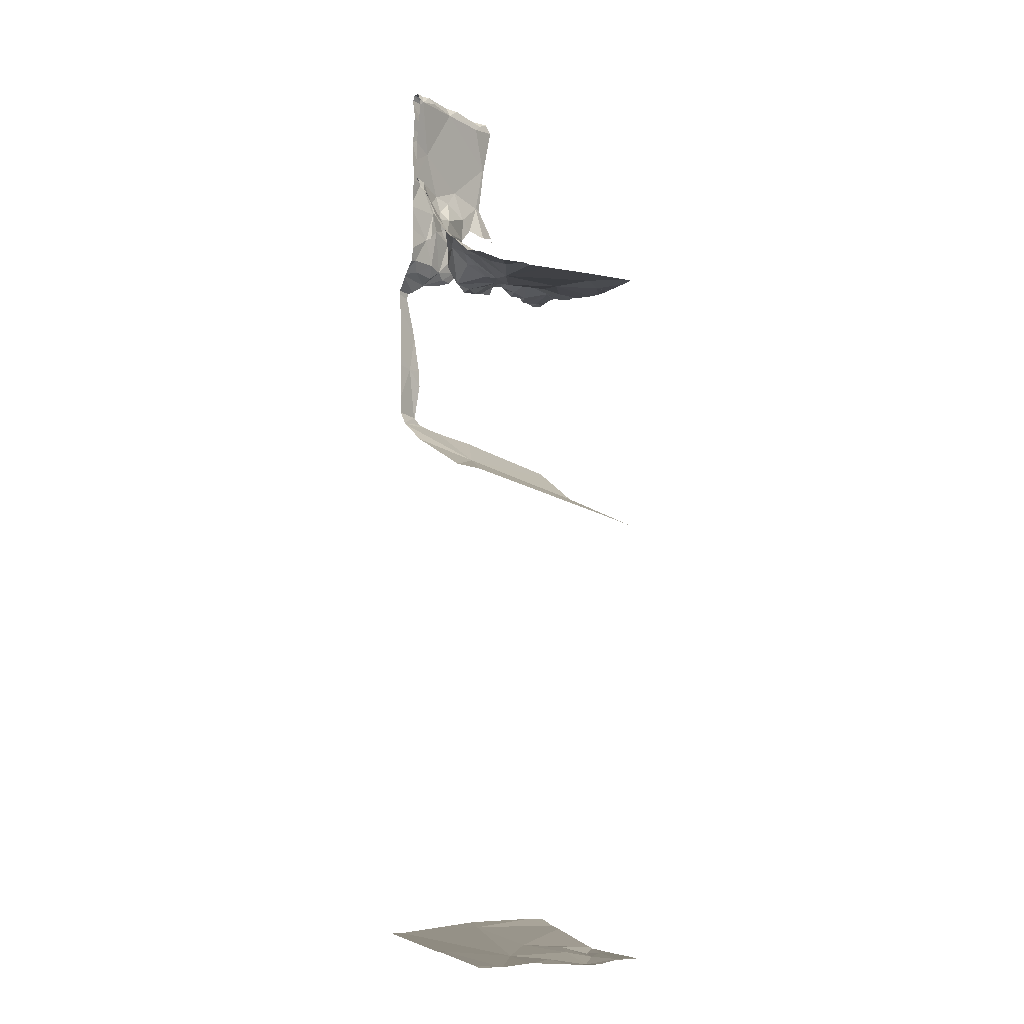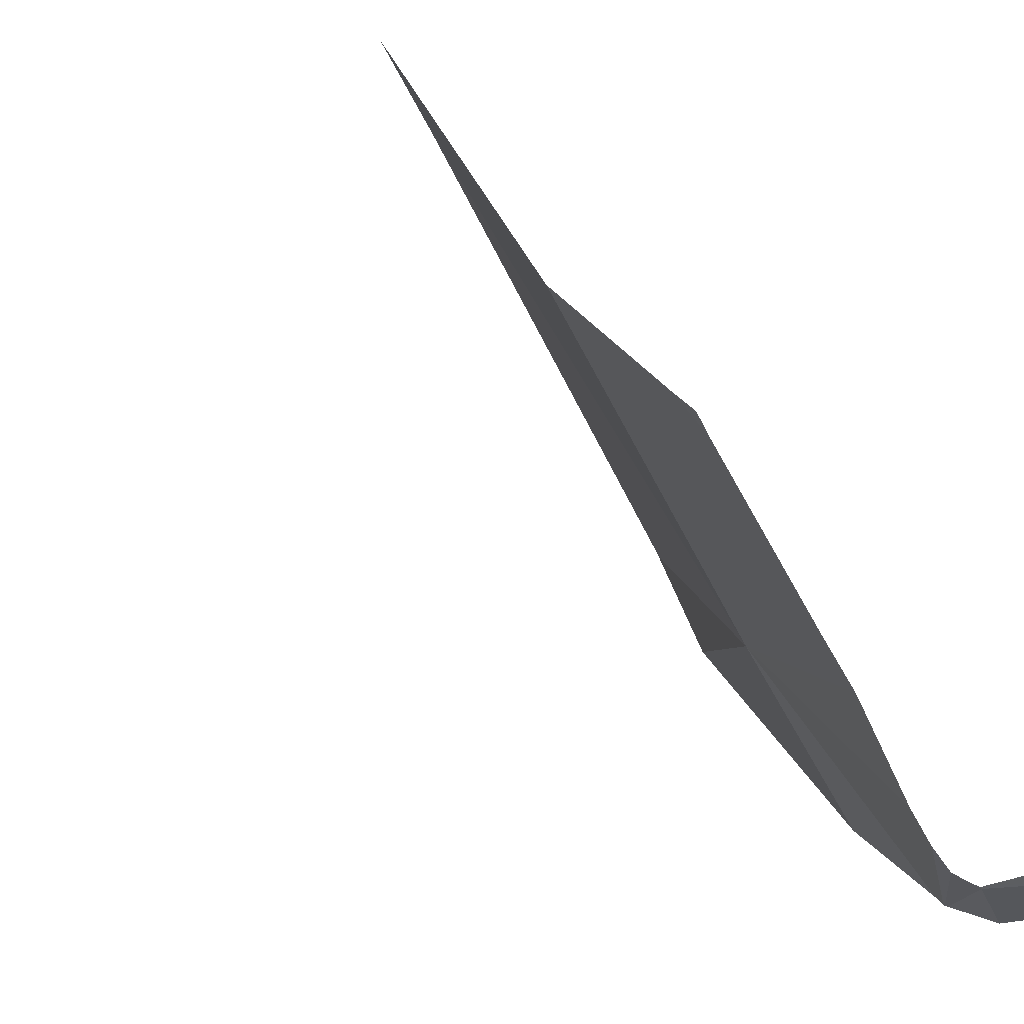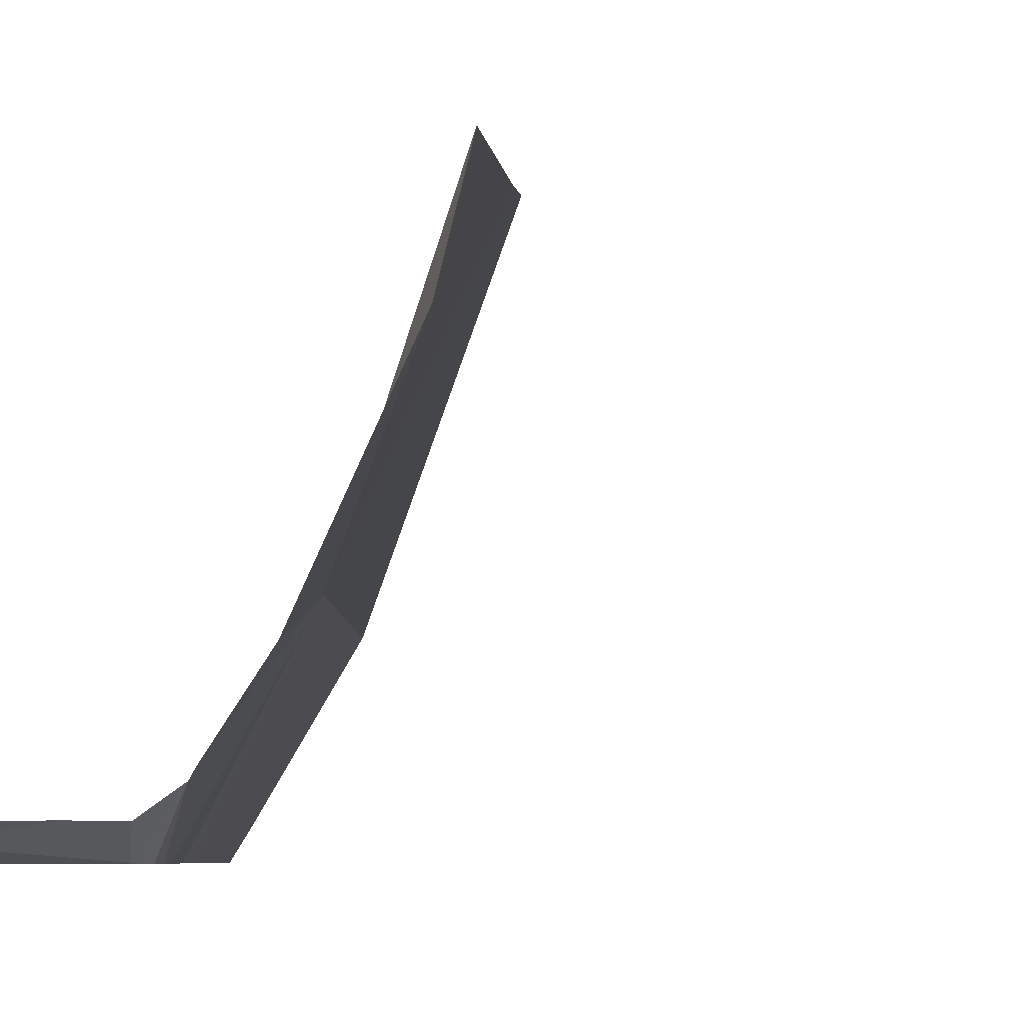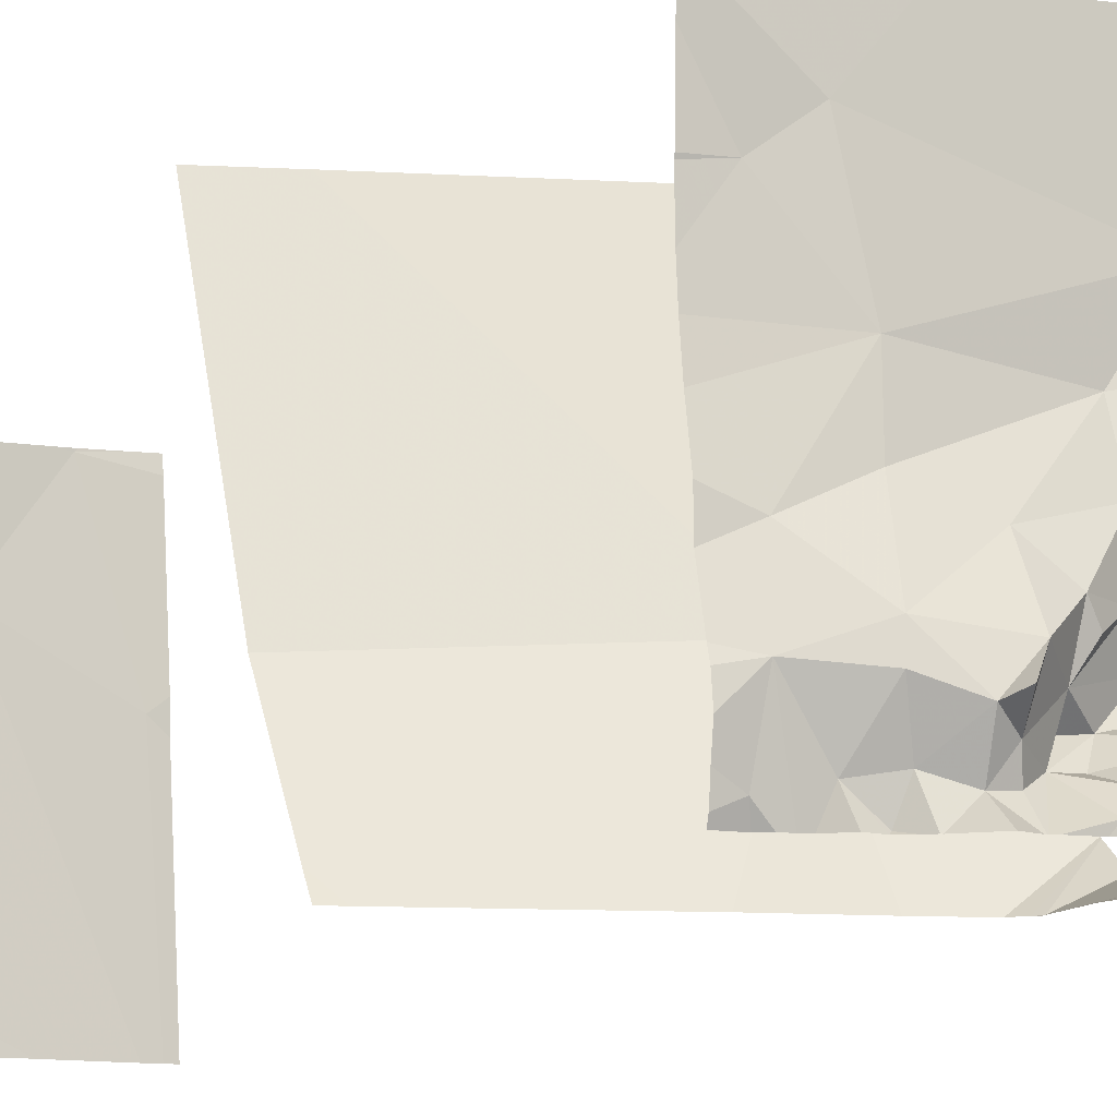
<metadata>
{"format":"obj","ext":"obj","renderer":"f3d","projection":"perspective","resolution":1024,"background":"white","views":[{"elev":-7.9,"azim":149.6,"up":"+Z"},{"elev":-52.7,"azim":-80.4,"up":"+Y"},{"elev":-2.8,"azim":79.3,"up":"+Y"},{"elev":-7.6,"azim":-26.1,"up":"+Y"}]}
</metadata>
<code>
v -103.1 260.8 487.3
v -103.1 261.1 487.1
v -103.1 261.2 487.1
v -103.1 261.3 485.8
v -103.6 260.8 487
v -103.7 260.8 487
v -103.7 260.9 487
v -103.5 260.6 487.1
v -103.5 260.7 487.1
v -103.5 260.7 487.2
v -103.6 261.1 486.9
v -103.5 261.3 486.9
v -103.5 261.1 486.9
v -103.5 260.6 487.8
v -103.5 260.7 487.6
v -103.6 260.6 487.6
v -103.5 260.6 488
v -103.5 260.6 488
v -103.6 260.6 488
v -103.3 261.5 483.2
v -103.6 260.7 486.9
v -103.7 260.7 487
v -103.7 260.7 486.9
v -103.6 260.7 487
v -103.7 260.7 487.3
v -103.7 260.6 487.3
v -103.2 261.5 483.2
v -104.1 261.5 483.2
v -103.7 260.6 487.7
v -104.1 261.5 486.9
v -103.6 260.6 487.5
v -103.4 260.7 487.6
v -103.5 260.6 487.5
v -103.1 261 487.2
v -104 261.3 486.9
v -103.5 260.6 487.1
v -103.5 260.6 487.1
v -103.5 260.6 487.1
v -103.1 261.3 487.1
v -103.9 261.1 486.9
v -103.1 260.8 487.1
v -103.5 261 486.9
v -103.6 261 486.9
v -103.6 260.6 487.1
v -104.1 261.5 485.5
v -103.1 261.5 486.9
v -103.8 260.7 487
v -103.8 260.8 487.1
v -103.8 260.7 487
v -103.7 260.8 487
v -103.3 261.5 483.2
v -103.1 260.8 487.5
v -103.1 260.8 487.5
v -103.4 260.7 488
v -103.6 260.7 487.9
v -103.9 261.3 483.2
v -104 261.3 483.2
v -104 261.5 483.2
v -103.5 260.8 486.9
v -103.6 260.9 486.9
v -103.5 260.9 486.9
v -103.6 260.7 487.3
v -103.6 260.6 487.3
v -103.9 261 486.9
v -103.7 260.9 487
v -103.9 260.7 487
v -103.9 260.8 487
v -103.9 260.8 487
v -104 260.9 486.9
v -103.3 261.5 483.2
v -103.3 261.5 483.2
v -104.1 261.5 483.2
v -103.7 260.6 488
v -103.4 261.5 486.9
v -103.1 261.5 483.2
v -103.7 261.5 483.2
v -103.7 260.6 487
v -103.8 260.6 487
v -103.5 260.7 487.5
v -103.5 260.6 487.4
v -103.5 260.6 487.3
v -103.4 260.7 487.4
v -103.5 260.7 487.4
v -103.5 260.7 487.2
v -103.4 260.6 487.2
v -103.5 260.7 488
v -103.5 260.7 487.2
v -103.1 260.8 487.2
v -103.9 261.4 486.9
v -103.7 260.6 487.1
v -103.1 261 487.3
v -103.9 260.6 487
v -103.9 260.7 487
v -104 260.8 487
v -104 260.6 486.9
v -103.5 260.7 487
v -103.5 260.7 487
v -103.5 260.7 486.9
v -103.4 260.6 487
v -103.6 260.6 487
v -103.8 261.3 483.3
v -103.9 261.1 483.3
v -103.7 261.5 483.2
v -103.4 260.9 485.9
v -103.6 261.4 483.2
v -103.5 261.3 483.3
v -103.8 261.4 483.2
v -103.1 261.5 486.9
v -103.1 260.8 487.4
v -104 261.2 483.2
v -103.1 260.8 487.4
v -103.7 261.1 483.3
v -103.1 260.8 487.5
v -103.6 260.7 483.3
v -103.1 260.8 487.6
v -103.6 260.6 487.8
v -103.8 261.5 486.9
v -103.5 260.8 486.9
v -103.9 261.5 485.6
v -103.7 260.6 487.5
v -103.6 260.6 487.5
v -103.4 260.7 487.9
v -103.4 260.7 488
v -103.4 260.7 488
v -103.2 260.7 487
v -103.3 260.6 487
v -103.3 260.7 487
v -103.2 261.5 486.9
v -103.2 260.8 487.7
v -103.3 260.7 487.5
v -103.7 260.6 487.7
v -103.3 260.8 488
v -103.2 260.8 488
v -103.2 260.7 487.5
v -103.6 260.6 487.4
v -103.3 260.7 487.3
v -103.3 261.2 487
v -103.7 260.6 487.1
v -103.7 260.6 488
v -103.3 260.7 487.3
v -103.4 260.7 487.3
v -103.6 260.6 487.1
v -103.7 260.6 487.3
v -103.6 260.6 487.5
v -103.4 260.7 487.4
v -103.6 260.6 487.8
v -103.7 260.6 488
v -103.2 261.1 487.1
v -103.3 261.1 487
v -103.7 260.6 488
v -103.6 260.6 487.5
v -103.4 260.7 487.7
v -103.3 260.7 487.5
v -103.3 260.8 487
v -103.2 261 487.2
v -103.3 260.9 487.2
v -103.3 260.8 487.1
v -103.3 261 487.1
v -103.2 260.7 487.2
v -103.3 260.7 487.1
v -103.3 260.7 487.2
v -103.4 260.9 486.9
v -103.6 260.6 487.6
v -103.8 260.6 487.3
v -103.6 260.6 487.4
v -103.2 260.7 487.1
v -103.4 260.7 487
v -103.2 260.8 487.5
v -103.6 260.6 487.1
v -103.4 260.7 487.5
v -103.2 260.8 488
v -103.6 260.6 487.8
v -103.8 260.6 487.1
v -103.8 260.6 487.3
v -103.7 260.6 487.4
v -103.8 260.6 487.3
v -103.3 260.7 488
v -103.2 260.8 488
v -103.2 260.7 488
v -103.3 260.7 487.8
v -103.7 260.6 487.1
v -103.7 260.6 487.1
v -103.3 260.9 487.3
v -103.1 261.5 485.8
v -103.3 260.9 487.2
v -103.4 260.8 487.3
v -103.2 260.9 487.4
v -103.3 260.8 487.4
v -103.3 260.8 487.4
v -103.7 260.6 488
v -103.6 260.6 488
v -103.4 261 487
v -103.4 260.8 487
v -103.4 261.1 487
v -103.3 261.4 486.9
v -103.4 261.4 486.9
v -103.3 261.5 483.2
v -103.6 260.6 488
v -103.8 260.6 487.3
v -103.6 260.6 487
v -103.6 260.6 488
v -103.3 261.5 486.9
v -103.5 261.5 483.2
v -103.3 260.6 486.2
v -103.2 260.6 486.5
v -103.5 261.5 486.9
v -103.6 261.5 486.9
v -103.1 261.5 485.8
v -103.4 261.5 483.2
v -103.6 260.6 488
v -103.2 261.1 483.3
v -103.5 260.6 487.1
v -103.5 260.6 487
v -103.7 260.6 487.4
v -104.1 261.5 486.9
v -104.1 261.3 486.9
v -104.1 261.1 486.9
v -104.1 261.2 486.9
v -104.1 260.7 487
v -104.1 260.8 487
v -104.1 260.7 487
v -104.1 260.8 486.9
v -104.1 260.9 486.9
v -104.1 261 486.9
v -104.1 260.6 486.9
v -103.2 261.5 486.9
v -104.1 261.3 486.9
v -104.1 261.2 486.9
v -104.1 260.6 485.9
v -104.1 260.9 485.7
v -104 261.5 483.2
v -104.1 261.3 483.2
v -104.1 261.3 483.2
v -104.1 261.3 483.2
v -104.1 261.5 483.2
v -104.1 261.2 483.2
v -104.1 261.1 483.2
v -104.1 261.1 483.2
v -104.1 261.1 483.2
v -104.1 260.7 483.3
v -104.1 260.8 483.3
v -103.9 261.5 483.2
v -103.9 261.5 483.2
v -103.1 260.8 487.5
v -103.1 260.9 487.9
v -103.1 260.8 487.7
v -103.1 260.8 487.7
v -103.1 260.8 488
v -103.1 260.9 488
v -103.1 260.8 488
v -103.1 260.8 488
v -103.1 260.8 488
v -103.1 260.8 488
v -103.1 260.8 488
v -103.1 260.8 488
v -103.1 260.8 488
v -103.1 260.8 487.7
v -103.1 260.8 487.9
v -103.1 260.8 487.8
v -103.1 260.8 487.7
v -103.1 260.9 487.4
v -103.1 261 487.3
v -103.1 260.7 487
v -103.1 260.6 486.9
v -103.1 260.7 487
v -103.1 260.7 487
v -103.1 260.8 487
v -103.1 260.7 487
v -103.1 260.8 487.1
v -103.1 261.4 486.9
v -103.1 261.3 487
v -103.1 260.9 486
v -103.1 260.7 486.1
v -103.1 260.6 486.2
v -103.1 260.6 486.9
v -103.1 260.6 486.8
v -103.1 261.2 483.3
v -103.1 261.1 483.3
v -103.1 261.5 483.2
v -103.1 260.7 486.1
v -103.1 260.7 486.1
v -103.1 260.7 486.1
v -103.1 260.6 486.5
v -103.1 260.6 486.3
v -103.1 260.9 487.5
v -103.1 260.9 487.4
v -103.1 260.9 487.4
v -103.1 260.6 486.5
v -103.1 260.6 486.7
v -104.1 261.5 486.9
v -103.9 260.6 487
v -103.9 260.6 487
v -103.9 260.6 487
v -104 260.6 487
v -104 260.6 486.9
v -103.8 260.6 487
v -103.5 260.6 487
v -103.8 260.6 487.1
v -104 260.6 486.9
v -104 260.6 487
v -103.9 260.6 487
v -103.7 260.6 487.1
v -103.7 260.6 486
v -103.6 260.6 483.4
v -103.6 260.6 486.1
v -103.7 260.6 487.5
v -103.4 260.6 486.1
v -103.4 260.6 483.3
v -103.3 260.6 487
v -103.4 260.6 487
v -103.3 260.6 487
v -103.2 260.6 486.9
v -103.3 260.6 486.2
v -103.3 260.6 486.2
v -103.3 260.6 486.4
v -103.2 260.6 486.9
v -103.3 260.6 486.5
v -103.3 260.6 486.2
v -103.3 260.6 486.1
v -103.2 260.6 486.7
v -103.3 260.6 486.6
v -103.2 260.6 483.3
v -103.2 260.6 483.3
v -104.1 260.6 486.9
v -104.1 260.6 486.9
v -104.1 260.6 485.9
v -104.1 260.6 485.9
v -103.8 260.6 483.4
v -104 260.6 483.4
v -104.1 260.6 483.4
v -103.2 260.6 486.9
v -103.2 260.6 486.9
v -103.3 260.6 486.1
v -103.2 260.6 486.7
v -103.2 260.6 486.7
v -103.2 260.6 483.3
v -103.3 260.6 486.1
v -103.3 260.6 486.1
v -103.3 260.6 486.1
v -103.2 260.6 486.7
v -103.1 260.6 483.3
f 6 5 7
f 9 8 10
f 12 11 13
f 15 14 16
f 18 17 19
f 116 18 201
f 22 21 23
f 22 24 21
f 143 25 214
f 29 31 120
f 32 15 33
f 249 133 248
f 37 36 38
f 248 133 178
f 43 42 13
f 11 43 13
f 48 47 49
f 49 50 48
f 38 36 212
f 22 23 6
f 55 54 29
f 57 56 58
f 60 59 61
f 25 62 63
f 11 64 65
f 67 66 47
f 6 59 60
f 69 68 64
f 18 19 191
f 73 19 17
f 54 55 73
f 150 73 139
f 139 55 147
f 55 29 131
f 49 22 6
f 181 77 182
f 182 78 173
f 79 31 29
f 80 63 81
f 79 82 83
f 9 10 84
f 175 80 135
f 165 33 144
f 214 63 175
f 151 16 121
f 144 15 151
f 10 85 81
f 83 62 31
f 17 86 73
f 86 54 73
f 31 79 83
f 63 62 81
f 87 84 10
f 62 83 87
f 87 81 62
f 87 10 81
f 77 22 49
f 89 12 207
f 48 50 47
f 169 90 138
f 291 92 292
f 66 93 92
f 11 12 40
f 65 50 7
f 94 68 69
f 294 95 295
f 95 94 219
f 305 104 307
f 67 68 94
f 78 66 291
f 64 40 69
f 97 96 98
f 37 38 8
f 99 38 213
f 97 9 84
f 43 7 60
f 9 37 8
f 222 69 223
f 247 134 53
f 43 60 61
f 36 44 200
f 100 22 90
f 94 93 67
f 93 94 294
f 293 93 301
f 299 225 324
f 78 77 49
f 47 78 49
f 44 100 90
f 100 24 22
f 47 66 78
f 44 36 37
f 100 44 37
f 90 22 181
f 6 23 21
f 6 21 59
f 59 21 98
f 97 24 100
f 97 21 24
f 97 98 21
f 97 100 37
f 97 37 9
f 50 6 7
f 50 68 47
f 68 67 47
f 68 65 64
f 89 35 40
f 246 129 245
f 218 35 228
f 215 89 290
f 102 101 56
f 229 104 303
f 106 105 107
f 245 133 249
f 304 114 328
f 58 107 243
f 107 58 56
f 244 168 113
f 107 56 101
f 107 101 106
f 110 57 236
f 1 159 88
f 112 106 101
f 101 102 112
f 234 58 235
f 57 110 56
f 103 105 76
f 238 102 239
f 106 112 114
f 240 112 241
f 303 104 305
f 5 60 7
f 40 64 11
f 105 106 209
f 54 79 29
f 43 11 65
f 60 5 6
f 16 14 146
f 49 6 50
f 31 26 164
f 62 25 31
f 67 93 66
f 118 59 98
f 69 40 217
f 43 65 7
f 68 50 65
f 12 89 40
f 52 134 109
f 102 56 110
f 102 110 237
f 25 26 31
f 122 18 14
f 124 123 17
f 126 125 127
f 309 99 310
f 113 129 115
f 54 132 133
f 134 136 111
f 133 129 54
f 12 13 137
f 302 90 181
f 85 140 141
f 134 145 136
f 149 148 137
f 137 148 3
f 301 93 300
f 152 32 153
f 97 84 154
f 2 155 34
f 155 148 156
f 158 157 156
f 159 140 160
f 161 159 136
f 162 43 61
f 300 93 294
f 111 159 1
f 166 159 160
f 141 140 136
f 140 85 167
f 167 160 140
f 85 10 8
f 159 161 140
f 140 161 136
f 299 95 225
f 168 130 113
f 129 133 245
f 136 145 141
f 14 15 122
f 157 154 84
f 32 152 15
f 32 170 153
f 133 132 171
f 134 152 153
f 134 153 145
f 170 145 153
f 298 78 296
f 171 177 250
f 123 177 171
f 248 178 252
f 250 179 253
f 178 171 251
f 171 132 123
f 18 124 17
f 255 180 256
f 124 122 179
f 171 178 133
f 179 177 124
f 152 134 247
f 297 99 213
f 296 78 291
f 155 183 261
f 152 180 122
f 122 180 179
f 15 152 122
f 86 17 123
f 124 18 122
f 85 8 167
f 80 141 145
f 156 185 183
f 186 185 87
f 80 81 85
f 33 80 170
f 170 80 145
f 187 183 188
f 177 123 124
f 32 33 170
f 79 129 130
f 155 156 183
f 188 183 189
f 186 83 82
f 186 183 185
f 157 87 185
f 157 84 87
f 54 86 123
f 61 59 118
f 295 95 299
f 263 126 311
f 167 99 126
f 149 192 158
f 148 149 158
f 157 185 156
f 98 193 118
f 162 192 42
f 192 194 42
f 13 42 194
f 42 43 162
f 160 167 127
f 126 127 167
f 127 125 160
f 125 126 265
f 97 193 96
f 158 192 162
f 99 167 38
f 41 166 269
f 166 125 266
f 125 166 160
f 162 61 193
f 149 194 192
f 13 194 149
f 12 137 195
f 12 195 196
f 202 195 128
f 206 196 74
f 108 195 270
f 294 94 95
f 209 197 20
f 293 92 93
f 313 205 315
f 276 275 334
f 316 264 332
f 292 92 293
f 280 273 333
f 307 281 339
f 291 66 92
f 138 90 302
f 180 152 257
f 154 157 158
f 156 148 158
f 187 168 244
f 169 44 90
f 154 193 97
f 195 137 39
f 130 82 79
f 130 168 188
f 83 186 87
f 261 187 286
f 164 26 176
f 132 54 123
f 85 141 80
f 187 188 168
f 189 82 130
f 129 79 54
f 186 189 183
f 130 188 189
f 186 82 189
f 118 193 61
f 205 204 274
f 162 193 154
f 96 193 98
f 149 137 13
f 154 158 162
f 167 8 38
f 106 211 197
f 163 16 146
f 319 280 338
f 321 288 340
f 197 211 277
f 106 114 308
f 211 106 322
f 121 16 163
f 215 35 89
f 216 35 215
f 53 134 52
f 217 40 218
f 88 159 41
f 218 40 35
f 219 94 220
f 41 159 166
f 151 15 16
f 220 94 222
f 221 95 219
f 91 155 262
f 144 33 15
f 222 94 69
f 34 155 91
f 223 69 224
f 224 69 217
f 225 95 221
f 2 148 155
f 165 80 33
f 227 35 216
f 39 137 3
f 3 148 2
f 228 35 227
f 135 80 165
f 230 104 229
f 119 230 45
f 208 104 184
f 232 57 234
f 233 57 232
f 195 108 226
f 175 63 80
f 234 57 58
f 235 58 231
f 109 134 111
f 236 57 233
f 237 110 236
f 111 136 159
f 238 112 102
f 176 26 174
f 115 129 246
f 239 102 237
f 240 114 112
f 174 26 199
f 241 112 238
f 113 130 129
f 329 240 330
f 173 78 298
f 250 177 179
f 251 171 250
f 182 77 78
f 252 178 254
f 253 179 255
f 254 178 251
f 181 22 77
f 255 179 180
f 172 14 116
f 256 180 258
f 257 152 247
f 258 180 259
f 146 14 172
f 190 55 131
f 259 180 260
f 260 180 257
f 261 183 187
f 262 155 261
f 147 55 190
f 264 263 312
f 139 73 55
f 265 126 263
f 70 197 27
f 266 125 265
f 150 19 73
f 267 166 268
f 198 18 191
f 268 166 266
f 269 166 267
f 191 19 150
f 71 197 70
f 270 195 271
f 210 18 198
f 271 195 39
f 272 104 4
f 72 235 28
f 28 235 231
f 273 204 318
f 274 204 273
f 213 38 212
f 212 36 200
f 320 276 335
f 277 211 278
f 199 26 143
f 142 44 169
f 278 211 323
f 27 279 75
f 30 215 290
f 279 197 277
f 200 44 142
f 27 197 279
f 131 29 120
f 281 104 272
f 281 282 319
f 120 31 306
f 283 205 284
f 51 197 71
f 214 25 63
f 284 205 274
f 285 187 244
f 20 197 51
f 286 187 287
f 143 26 25
f 287 187 285
f 288 205 283
f 201 18 210
f 288 289 320
f 74 196 202
f 116 14 18
f 306 31 164
f 128 195 226
f 307 104 281
f 308 114 304
f 309 126 99
f 202 196 195
f 310 99 297
f 311 126 309
f 203 105 209
f 312 263 311
f 209 106 197
f 313 204 205
f 314 204 313
f 76 105 203
f 315 205 317
f 316 275 264
f 226 108 46
f 317 205 321
f 318 204 314
f 103 107 105
f 319 282 280
f 320 289 276
f 321 205 288
f 322 106 308
f 231 58 242
f 323 211 322
f 242 58 243
f 324 225 325
f 243 107 103
f 326 229 303
f 327 229 326
f 328 114 329
f 329 114 240
f 184 104 119
f 208 4 104
f 331 264 312
f 119 104 230
f 332 264 331
f 333 273 318
f 290 89 117
f 334 275 316
f 206 12 196
f 335 276 334
f 336 278 323
f 337 280 333
f 117 89 207
f 338 280 337
f 207 12 206
f 339 281 319
f 340 288 320
f 341 278 336

</code>
